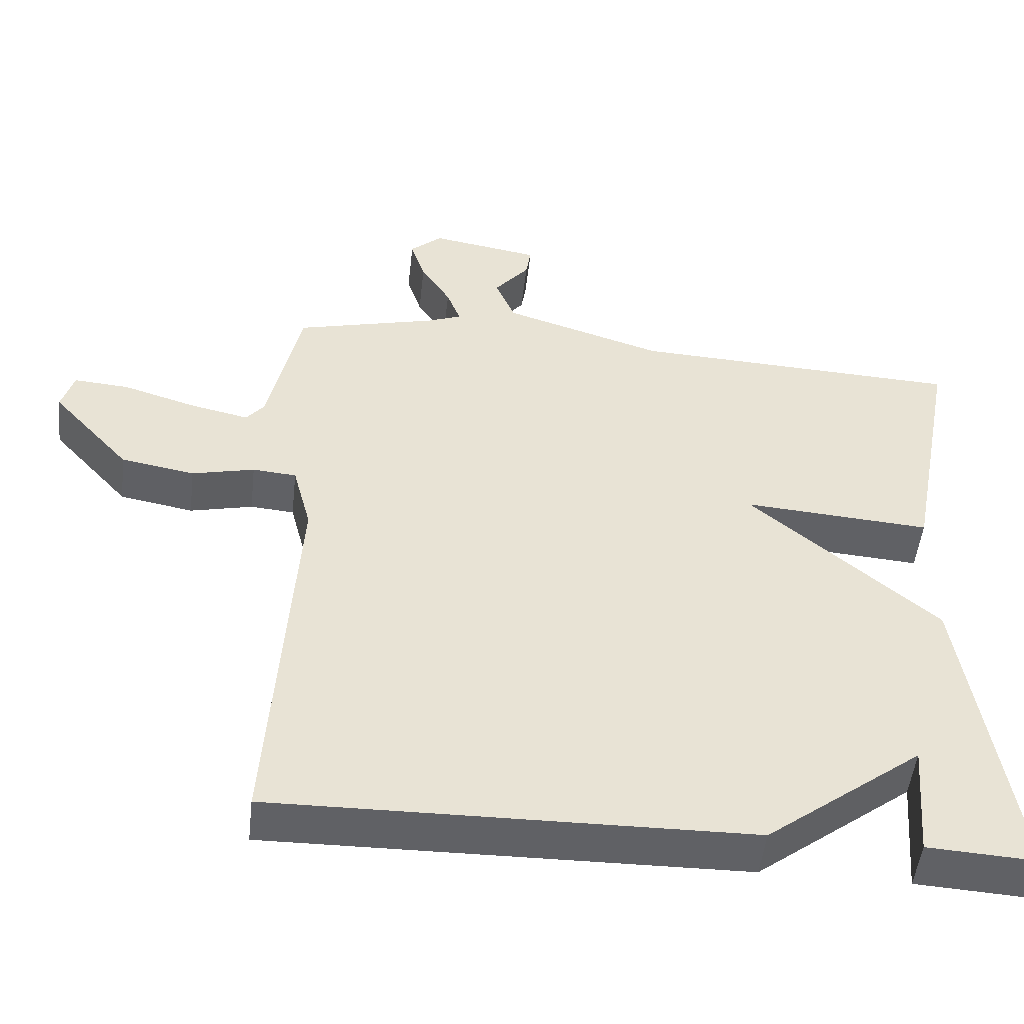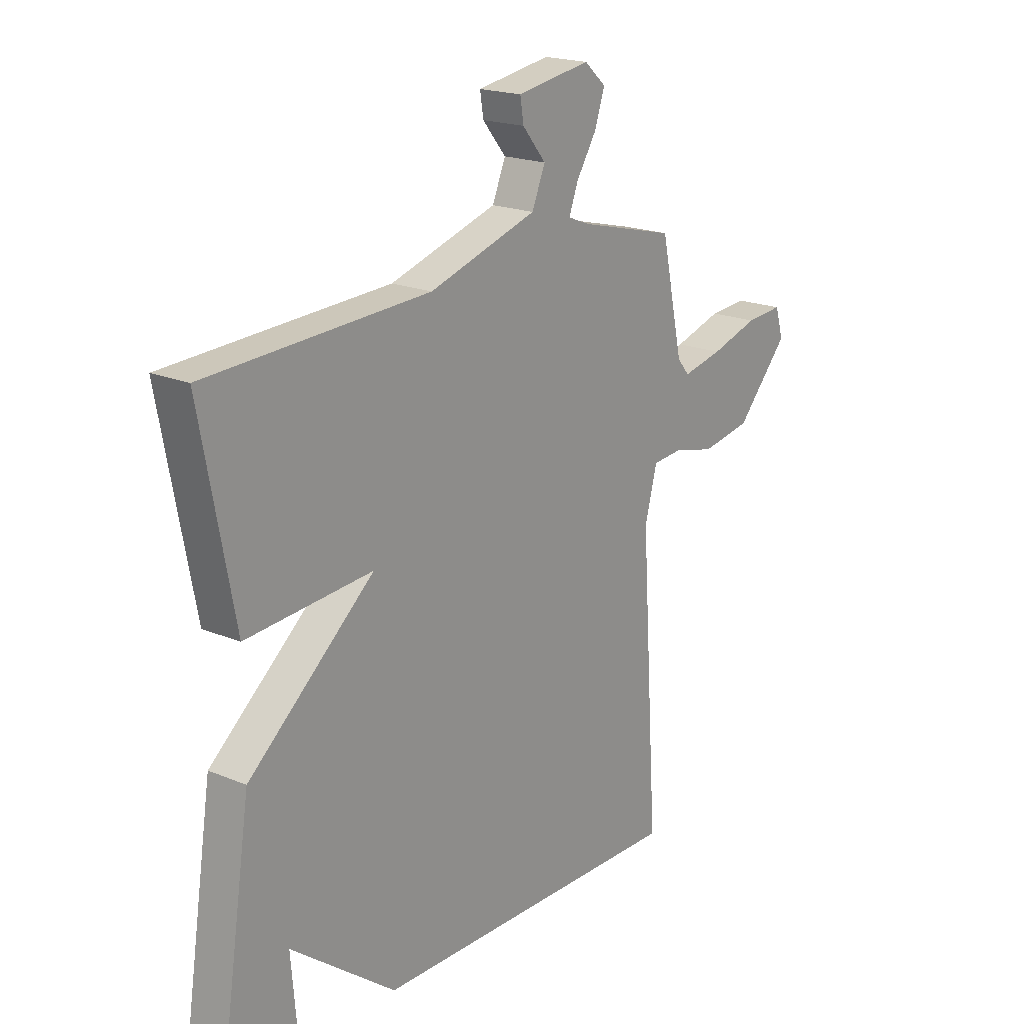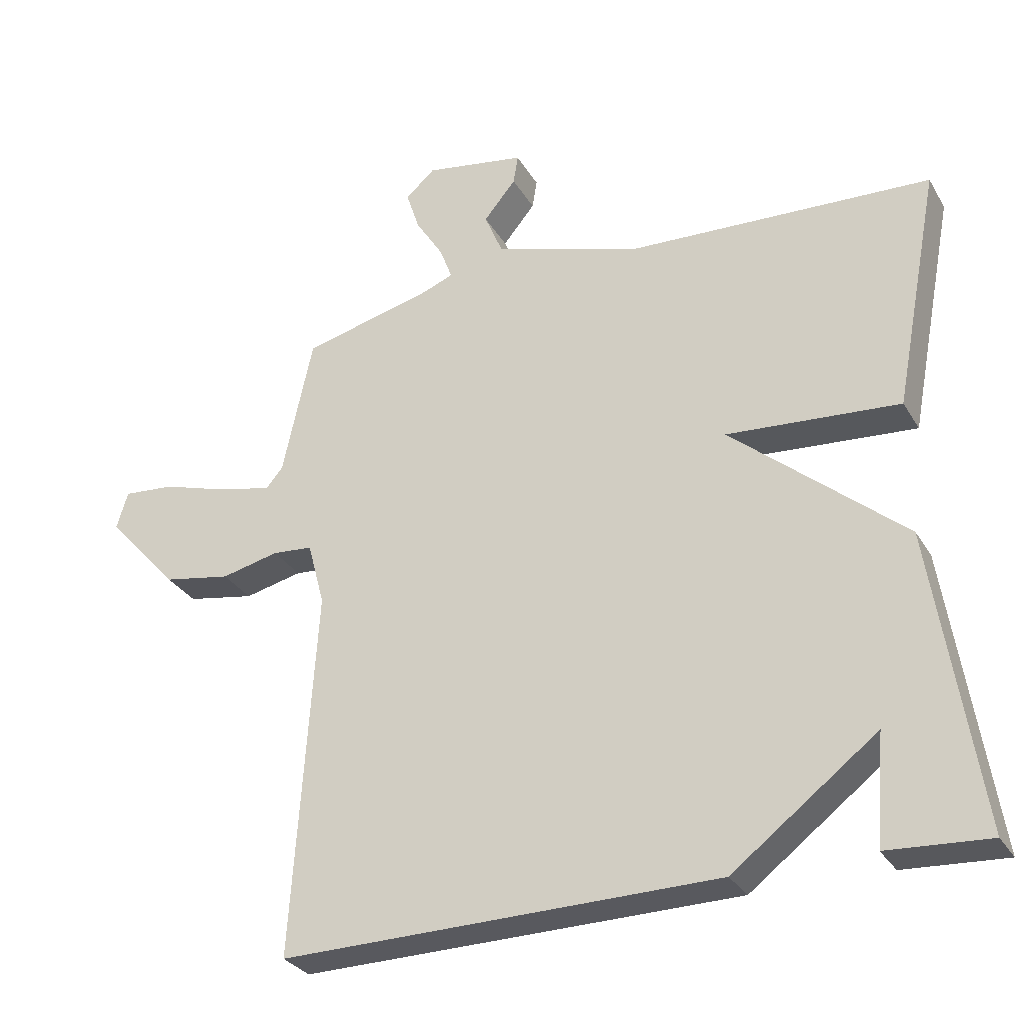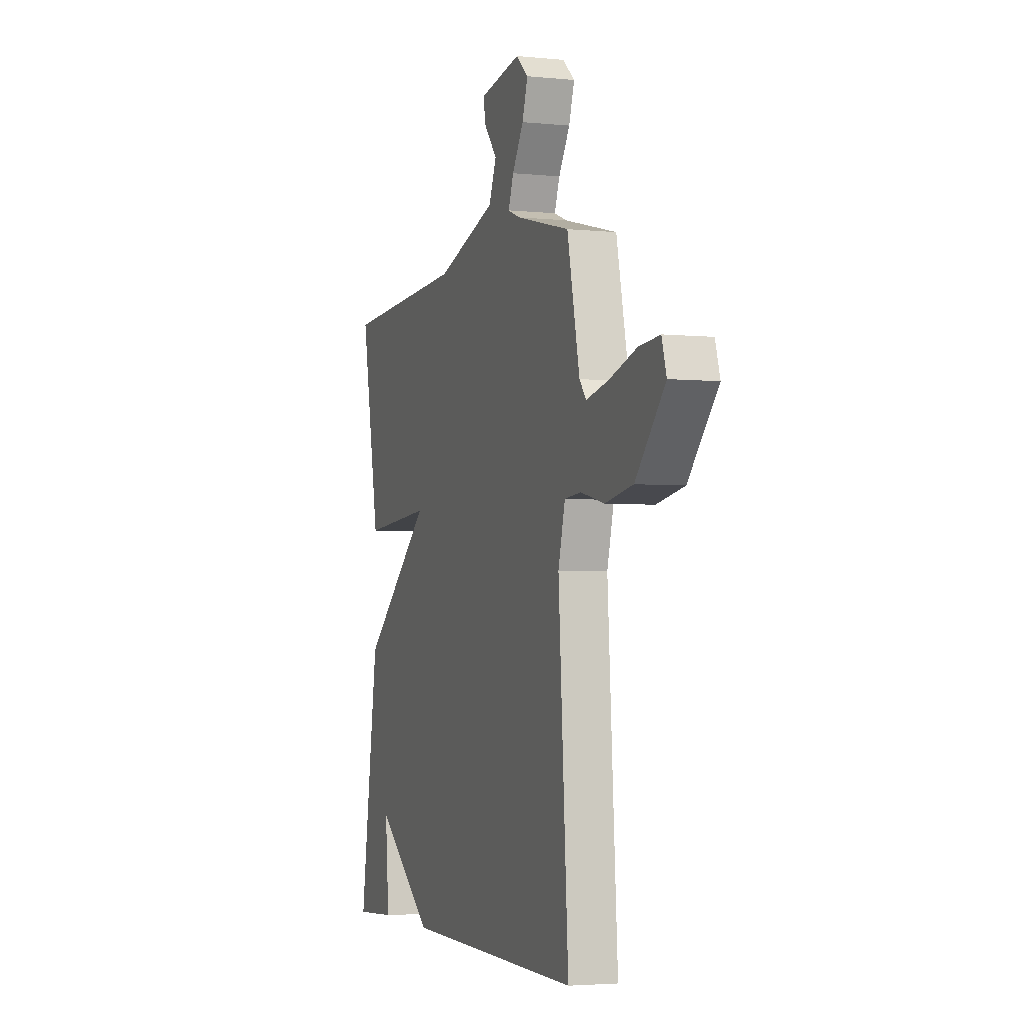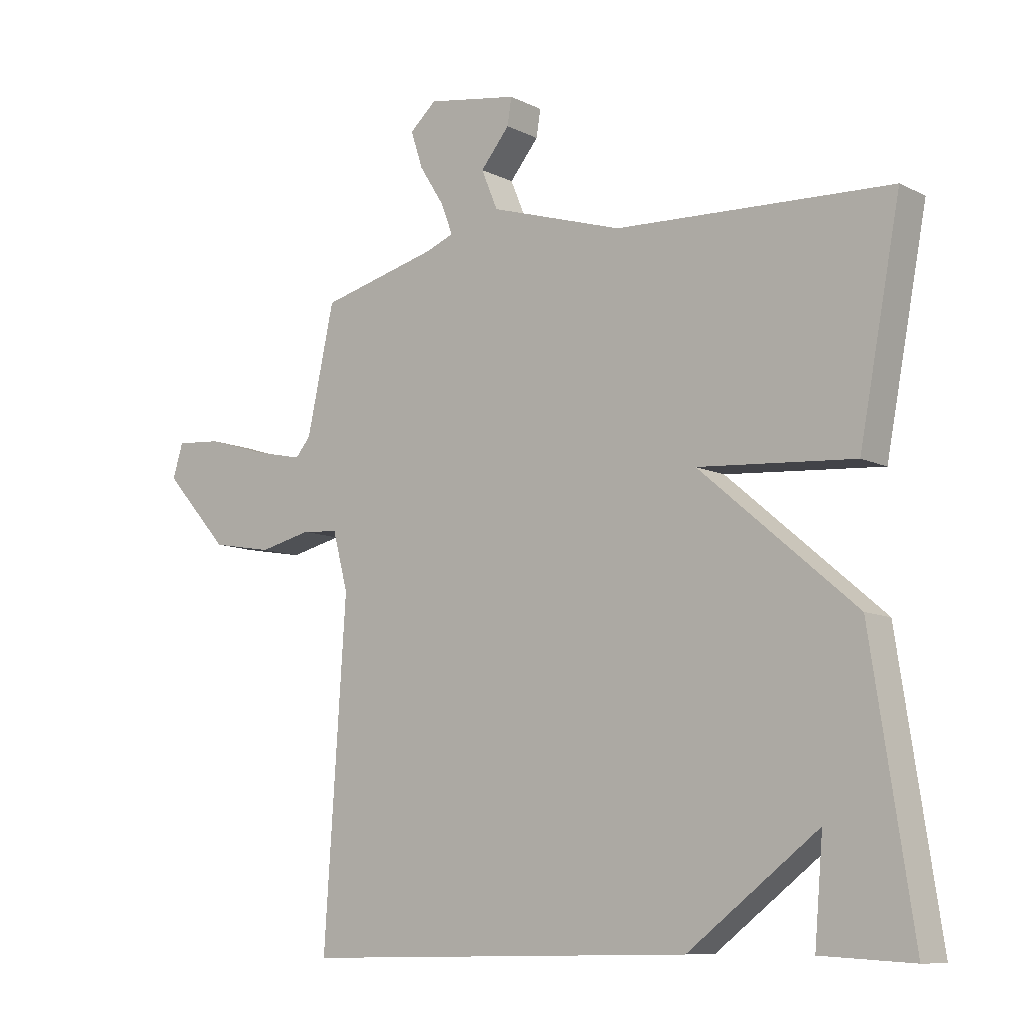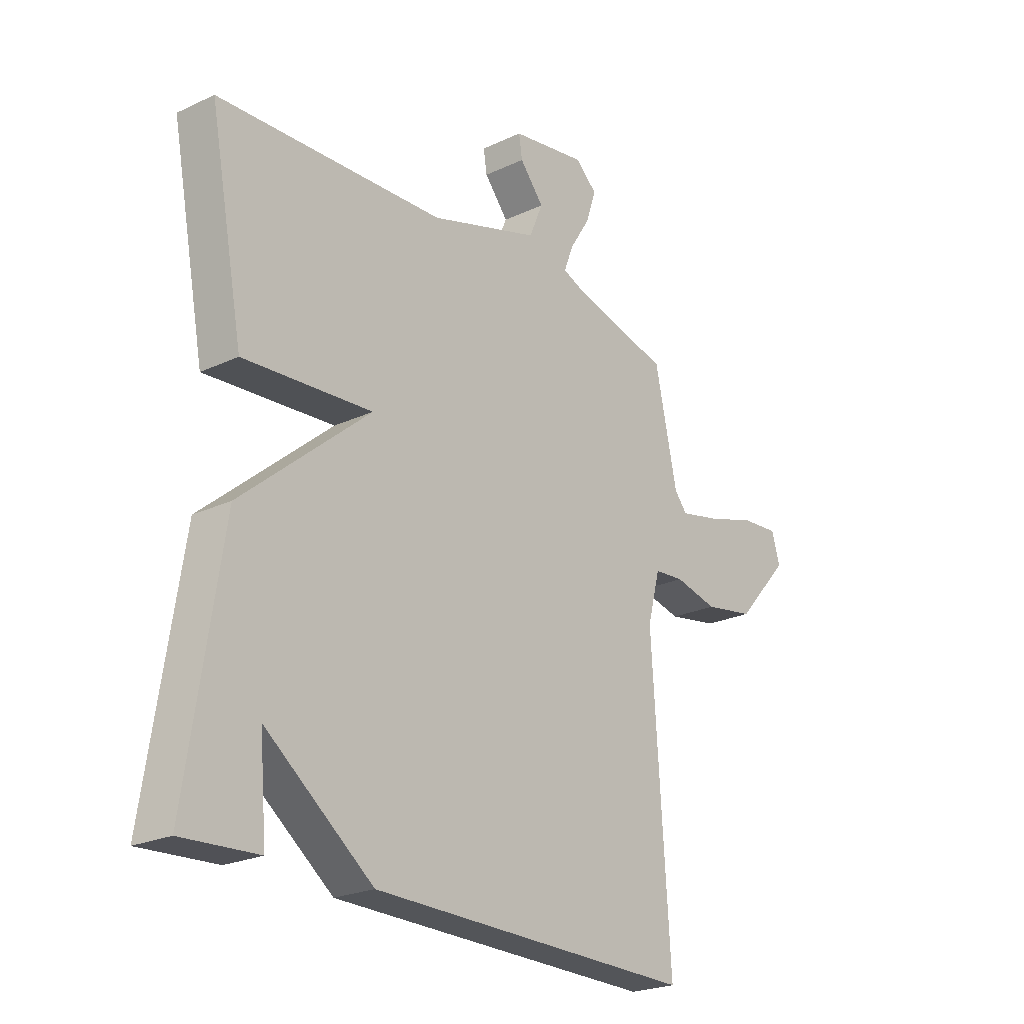
<metadata>
{"format":"obj","ext":"obj","renderer":"f3d","projection":"perspective","resolution":1024,"background":"white","views":[{"elev":-49.9,"azim":-6.3,"up":"+Z"},{"elev":19.5,"azim":127.9,"up":"+Z"},{"elev":-30.0,"azim":25.4,"up":"+Z"},{"elev":-3.4,"azim":-109.0,"up":"+Z"},{"elev":-9.6,"azim":38.4,"up":"+Z"},{"elev":-23.3,"azim":128.4,"up":"+Z"}]}
</metadata>
<code>
v 0.5 0.07 -0.5
v 0.349 0.07 -0.491
v 0.363 0.07 -0.328
v 0.149 0.07 -0.491
v -0.5 0.07 -0.5
v -0.464 0.07 0.045
v -0.489 0.07 0.14
v -0.549 0.07 0.145
v -0.635 0.07 0.125
v -0.736 0.07 0.143
v -0.843 0.07 0.262
v -0.826 0.07 0.318
v -0.75 0.07 0.312
v -0.652 0.07 0.282
v -0.57 0.07 0.264
v -0.545 0.07 0.294
v -0.5 0.07 0.5
v -0.305 0.07 0.549
v -0.259 0.07 0.567
v -0.278 0.07 0.617
v -0.319 0.07 0.682
v -0.339 0.07 0.743
v -0.295 0.07 0.782
v -0.145 0.07 0.757
v -0.152 0.07 0.713
v -0.2 0.07 0.655
v -0.173 0.07 0.59
v 0.047 0.07 0.521
v 0.5 0.07 0.5
v 0.432 0.07 0.143
v 0.175 0.07 0.162
v 0.432 0.07 -0.057
v 0.5 0 -0.5
v 0.349 0 -0.491
v 0.363 0 -0.328
v 0.149 0 -0.491
v -0.5 0 -0.5
v -0.464 0 0.045
v -0.489 0 0.14
v -0.549 0 0.145
v -0.635 0 0.125
v -0.736 0 0.143
v -0.843 0 0.262
v -0.826 0 0.318
v -0.75 0 0.312
v -0.652 0 0.282
v -0.57 0 0.264
v -0.545 0 0.294
v -0.5 0 0.5
v -0.305 0 0.549
v -0.259 0 0.567
v -0.278 0 0.617
v -0.319 0 0.682
v -0.339 0 0.743
v -0.295 0 0.782
v -0.145 0 0.757
v -0.152 0 0.713
v -0.2 0 0.655
v -0.173 0 0.59
v 0.047 0 0.521
v 0.5 0 0.5
v 0.432 0 0.143
v 0.175 0 0.162
v 0.432 0 -0.057
f 31 32 1
f 28 29 30 31
f 27 28 31
f 27 31 1
f 24 25 26
f 23 24 26
f 22 23 26
f 21 22 26
f 20 21 26
f 19 20 26 27
f 18 19 27 1
f 16 17 18
f 15 16 18
f 12 13 14
f 11 12 14
f 10 11 14
f 9 10 14
f 8 9 14
f 7 8 14 15
f 3 4 5 6
f 3 6 7
f 1 2 3
f 18 1 3
f 3 7 15 18
f 33 64 63
f 63 62 61 60
f 63 60 59
f 33 63 59
f 58 57 56
f 58 56 55
f 58 55 54
f 58 54 53
f 58 53 52
f 59 58 52 51
f 33 59 51 50
f 50 49 48
f 50 48 47
f 46 45 44
f 46 44 43
f 46 43 42
f 46 42 41
f 46 41 40
f 47 46 40 39
f 38 37 36 35
f 39 38 35
f 35 34 33
f 35 33 50
f 50 47 39 35
f 1 33 34 2
f 2 34 35 3
f 3 35 36 4
f 4 36 37 5
f 5 37 38 6
f 6 38 39 7
f 7 39 40 8
f 8 40 41 9
f 9 41 42 10
f 10 42 43 11
f 11 43 44 12
f 12 44 45 13
f 13 45 46 14
f 14 46 47 15
f 15 47 48 16
f 16 48 49 17
f 17 49 50 18
f 18 50 51 19
f 19 51 52 20
f 20 52 53 21
f 21 53 54 22
f 22 54 55 23
f 23 55 56 24
f 24 56 57 25
f 25 57 58 26
f 26 58 59 27
f 27 59 60 28
f 28 60 61 29
f 29 61 62 30
f 30 62 63 31
f 31 63 64 32
f 32 64 33 1

</code>
